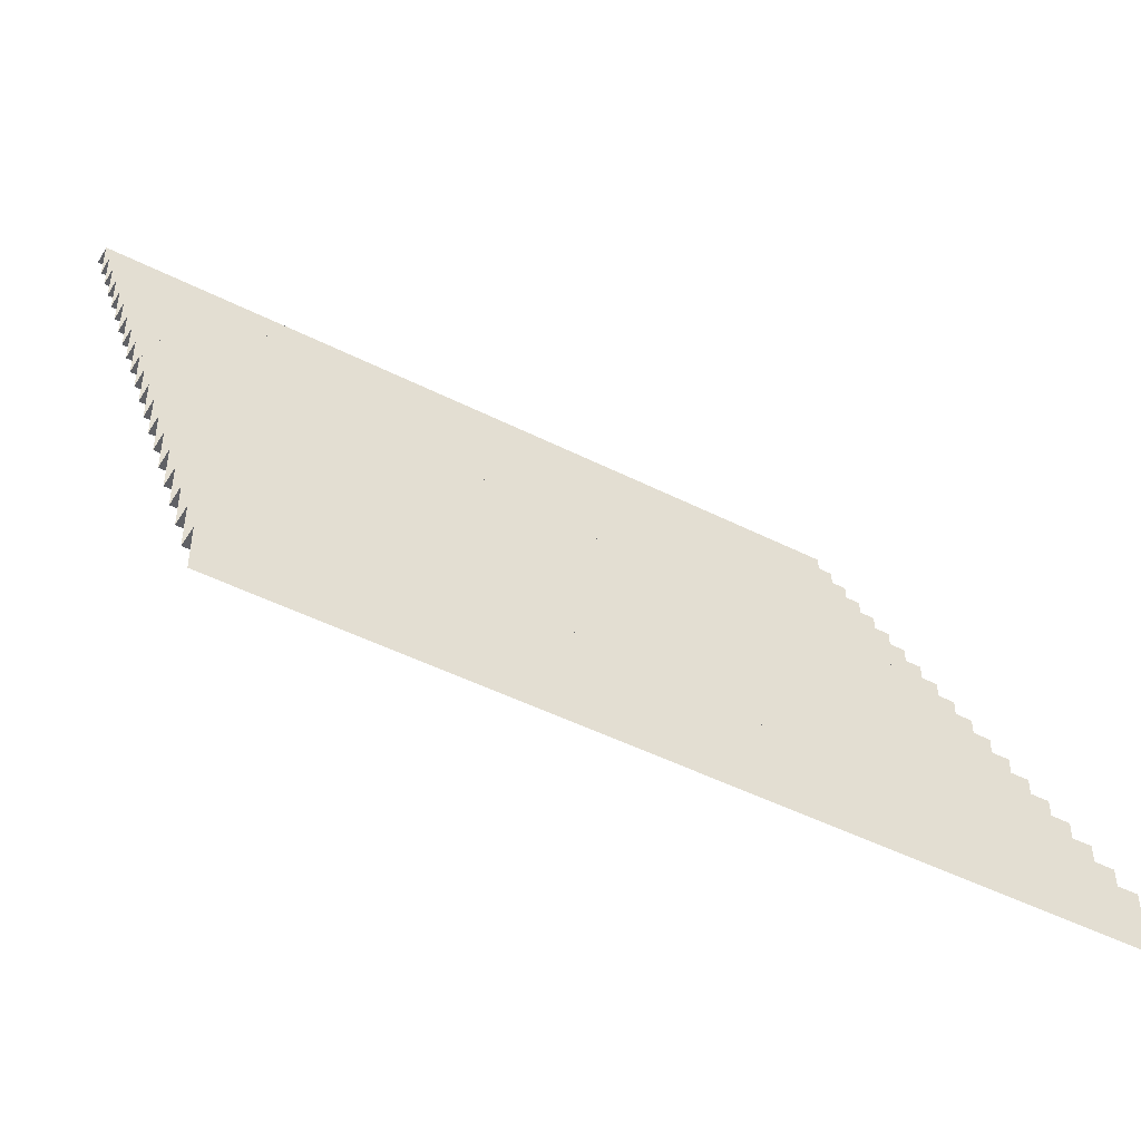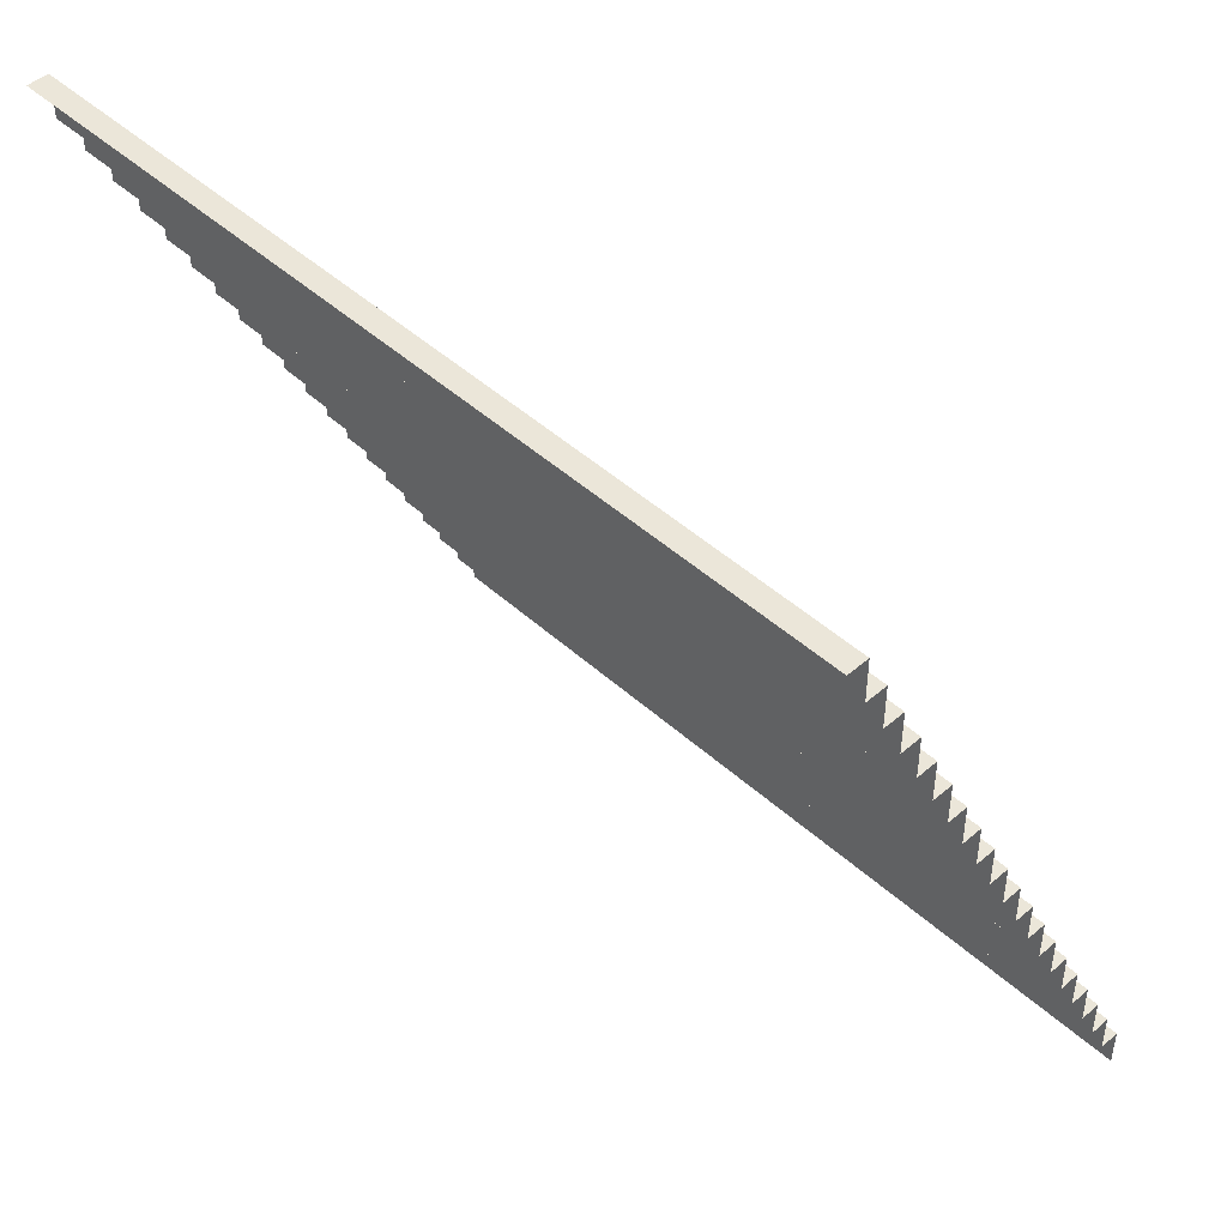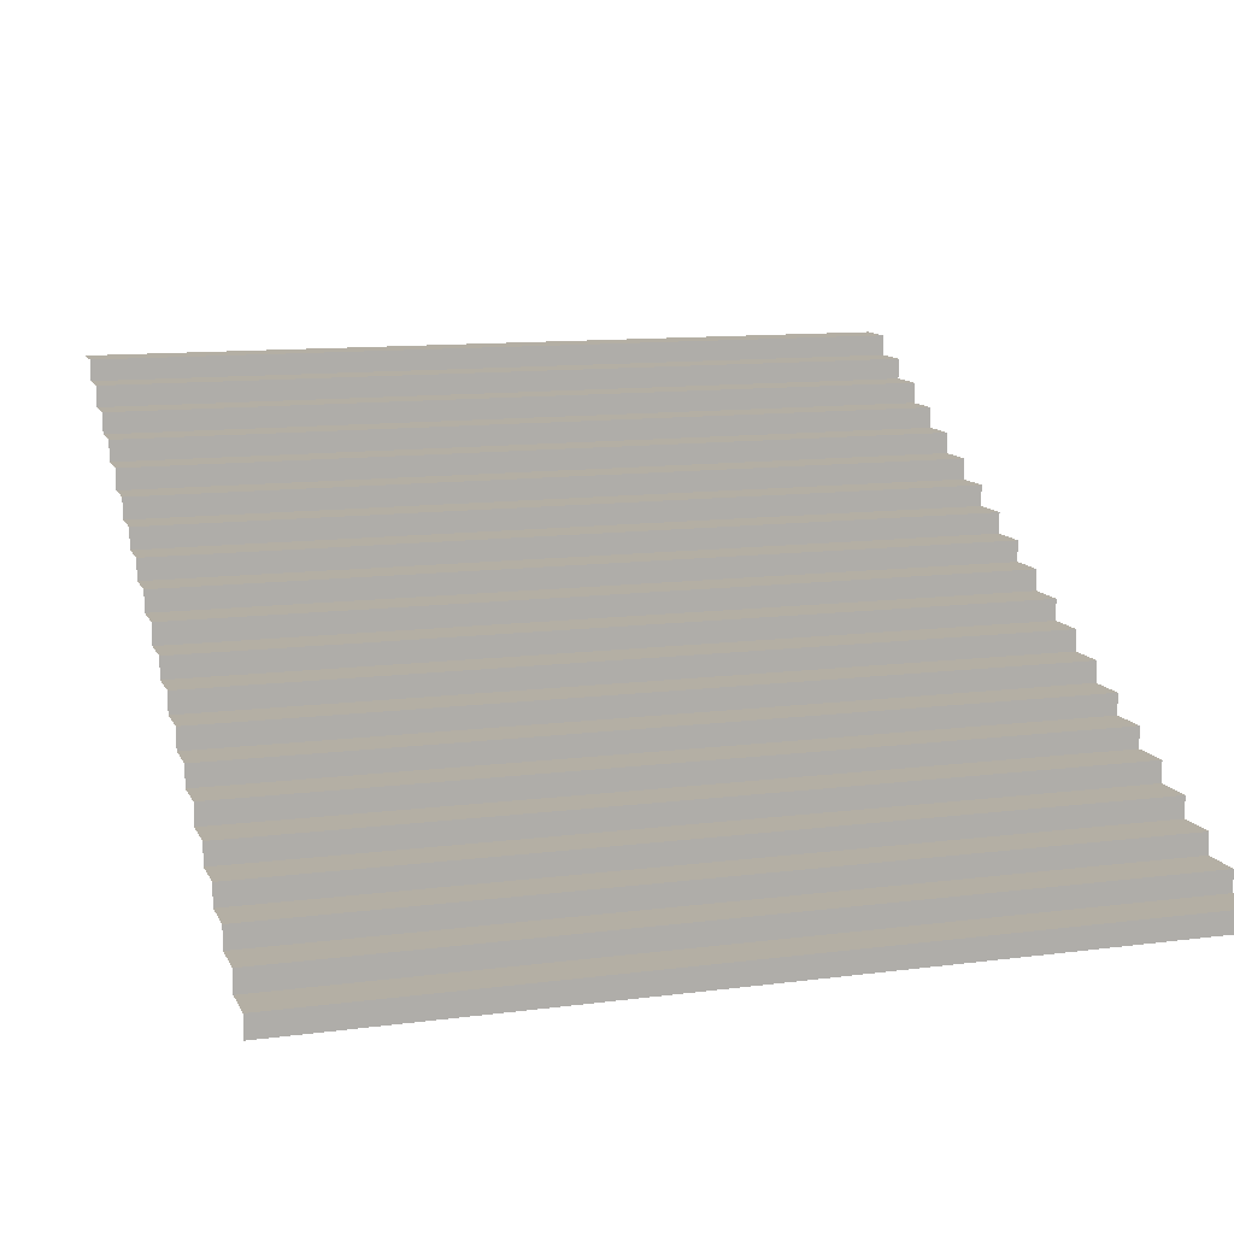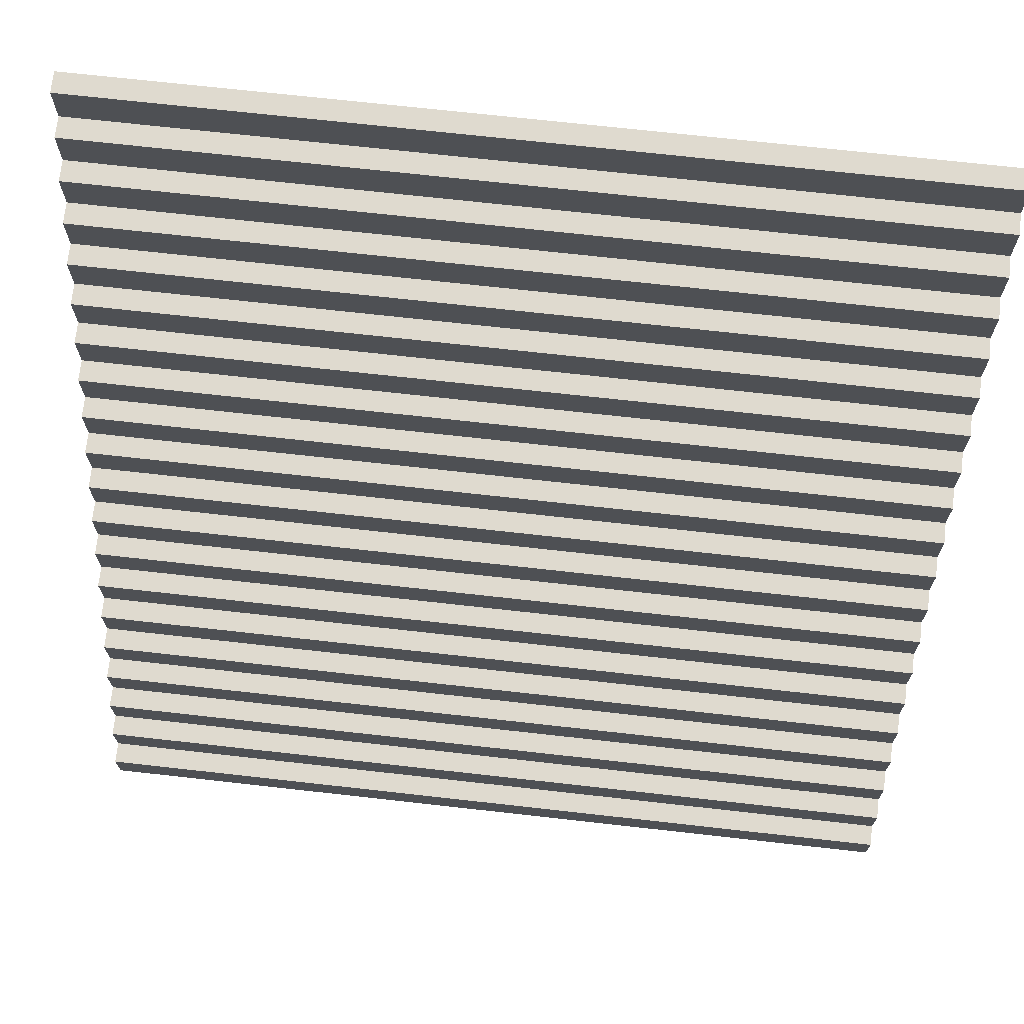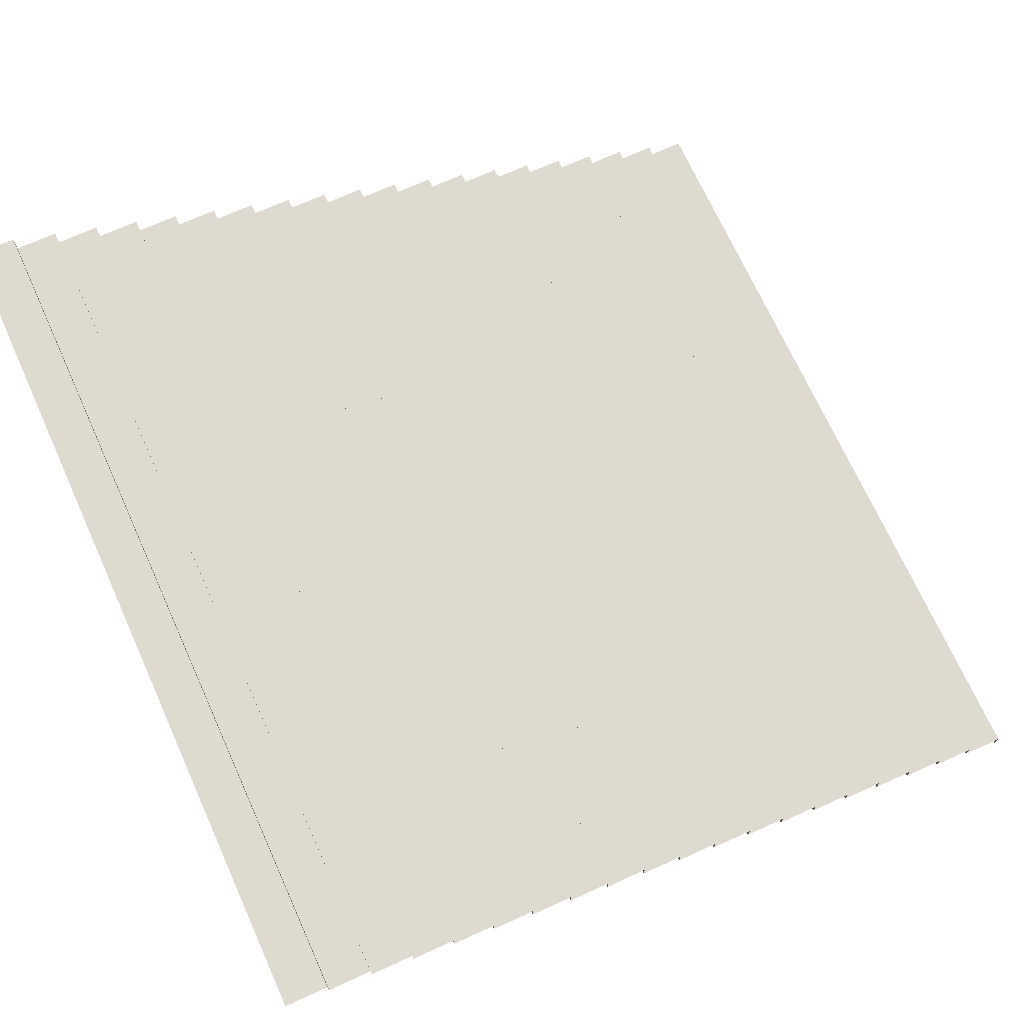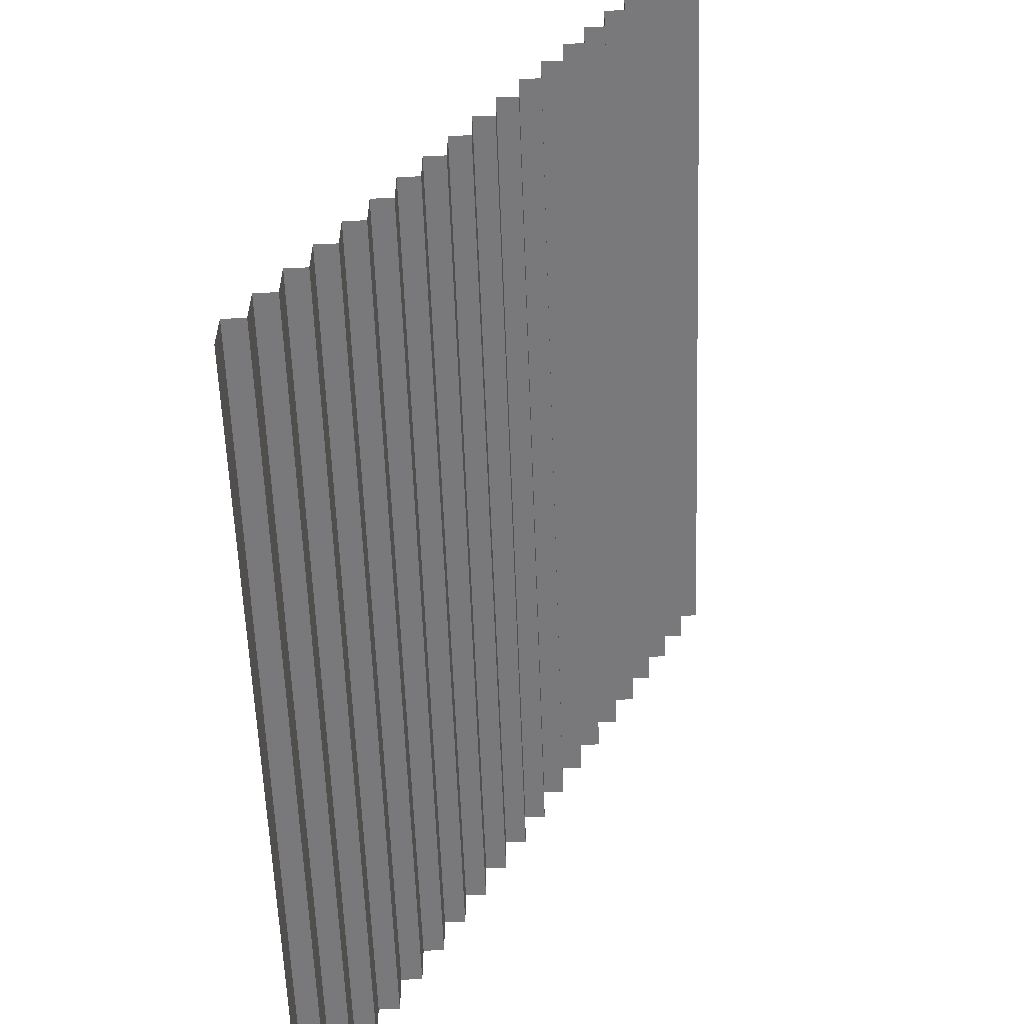
<metadata>
{"format":"obj","ext":"obj","renderer":"f3d","projection":"perspective","resolution":1024,"background":"white","views":[{"elev":-47.2,"azim":150.1,"up":"+Z"},{"elev":46.8,"azim":45.6,"up":"+Z"},{"elev":11.3,"azim":-17.7,"up":"+Y"},{"elev":70.8,"azim":-173.6,"up":"+Z"},{"elev":70.8,"azim":-114.4,"up":"+Y"},{"elev":-57.9,"azim":-88.0,"up":"+Z"}]}
</metadata>
<code>
o Cube.003
v 2 2 2
v 2 2.1 2
v -2 2 2
v -2 2.1 2
v 2 2.1 1.8
v -2 2.1 1.8
v 2 2.1 1.8
v 2 2.2 1.8
v -2 2.1 1.8
v -2 2.2 1.8
v 2 2.2 1.6
v -2 2.2 1.6
v 2 2.2 1.6
v 2 2.3 1.6
v -2 2.2 1.6
v -2 2.3 1.6
v 2 2.3 1.4
v -2 2.3 1.4
v 2 2.3 1.4
v 2 2.4 1.4
v -2 2.3 1.4
v -2 2.4 1.4
v 2 2.4 1.2
v -2 2.4 1.2
v 2 2.4 1.2
v 2 2.5 1.2
v -2 2.4 1.2
v -2 2.5 1.2
v 2 2.5 1
v -2 2.5 1
v 2 2.5 1
v 2 2.6 1
v -2 2.5 1
v -2 2.6 1
v 2 2.6 0.8
v -2 2.6 0.8
v 2 2.6 0.8
v 2 2.7 0.8
v -2 2.6 0.8
v -2 2.7 0.8
v 2 2.7 0.6
v -2 2.7 0.6
v 2 2.7 0.6
v 2 2.8 0.6
v -2 2.7 0.6
v -2 2.8 0.6
v 2 2.8 0.4
v -2 2.8 0.4
v 2 2.8 0.4
v 2 2.9 0.4
v -2 2.8 0.4
v -2 2.9 0.4
v 2 2.9 0.2
v -2 2.9 0.2
v 2 2.9 0.2
v 2 3 0.2
v -2 2.9 0.2
v -2 3 0.2
v 2 3 -0
v -2 3 -0
v 2 3 -0
v 2 3.1 -0
v -2 3 -0
v -2 3.1 -0
v 2 3.1 -0.2
v -2 3.1 -0.2
v 2 3.1 -0.2
v 2 3.2 -0.2
v -2 3.1 -0.2
v -2 3.2 -0.2
v 2 3.2 -0.4
v -2 3.2 -0.4
v 2 3.2 -0.4
v 2 3.3 -0.4
v -2 3.2 -0.4
v -2 3.3 -0.4
v 2 3.3 -0.6
v -2 3.3 -0.6
v 2 3.3 -0.6
v 2 3.4 -0.6
v -2 3.3 -0.6
v -2 3.4 -0.6
v 2 3.4 -0.8
v -2 3.4 -0.8
v 2 3.4 -0.8
v 2 3.5 -0.8
v -2 3.4 -0.8
v -2 3.5 -0.8
v 2 3.5 -1
v -2 3.5 -1
v 2 3.5 -1
v 2 3.6 -1
v -2 3.5 -1
v -2 3.6 -1
v 2 3.6 -1.2
v -2 3.6 -1.2
v 2 3.6 -1.2
v 2 3.7 -1.2
v -2 3.6 -1.2
v -2 3.7 -1.2
v 2 3.7 -1.4
v -2 3.7 -1.4
v 2 3.7 -1.4
v 2 3.8 -1.4
v -2 3.7 -1.4
v -2 3.8 -1.4
v 2 3.8 -1.6
v -2 3.8 -1.6
v 2 3.8 -1.6
v 2 3.9 -1.6
v -2 3.8 -1.6
v -2 3.9 -1.6
v 2 3.9 -1.8
v -2 3.9 -1.8
v 2 3.9 -1.8
v 2 4 -1.8
v -2 3.9 -1.8
v -2 4 -1.8
v 2 4 -2
v -2 4 -2
f 1 2 4 3
f 6 4 2 5
f 7 8 10 9
f 12 10 8 11
f 13 14 16 15
f 18 16 14 17
f 19 20 22 21
f 24 22 20 23
f 25 26 28 27
f 30 28 26 29
f 31 32 34 33
f 36 34 32 35
f 37 38 40 39
f 42 40 38 41
f 43 44 46 45
f 48 46 44 47
f 49 50 52 51
f 54 52 50 53
f 55 56 58 57
f 60 58 56 59
f 61 62 64 63
f 66 64 62 65
f 67 68 70 69
f 72 70 68 71
f 73 74 76 75
f 78 76 74 77
f 79 80 82 81
f 84 82 80 83
f 85 86 88 87
f 90 88 86 89
f 91 92 94 93
f 96 94 92 95
f 97 98 100 99
f 102 100 98 101
f 103 104 106 105
f 108 106 104 107
f 109 110 112 111
f 114 112 110 113
f 115 116 118 117
f 120 118 116 119

</code>
